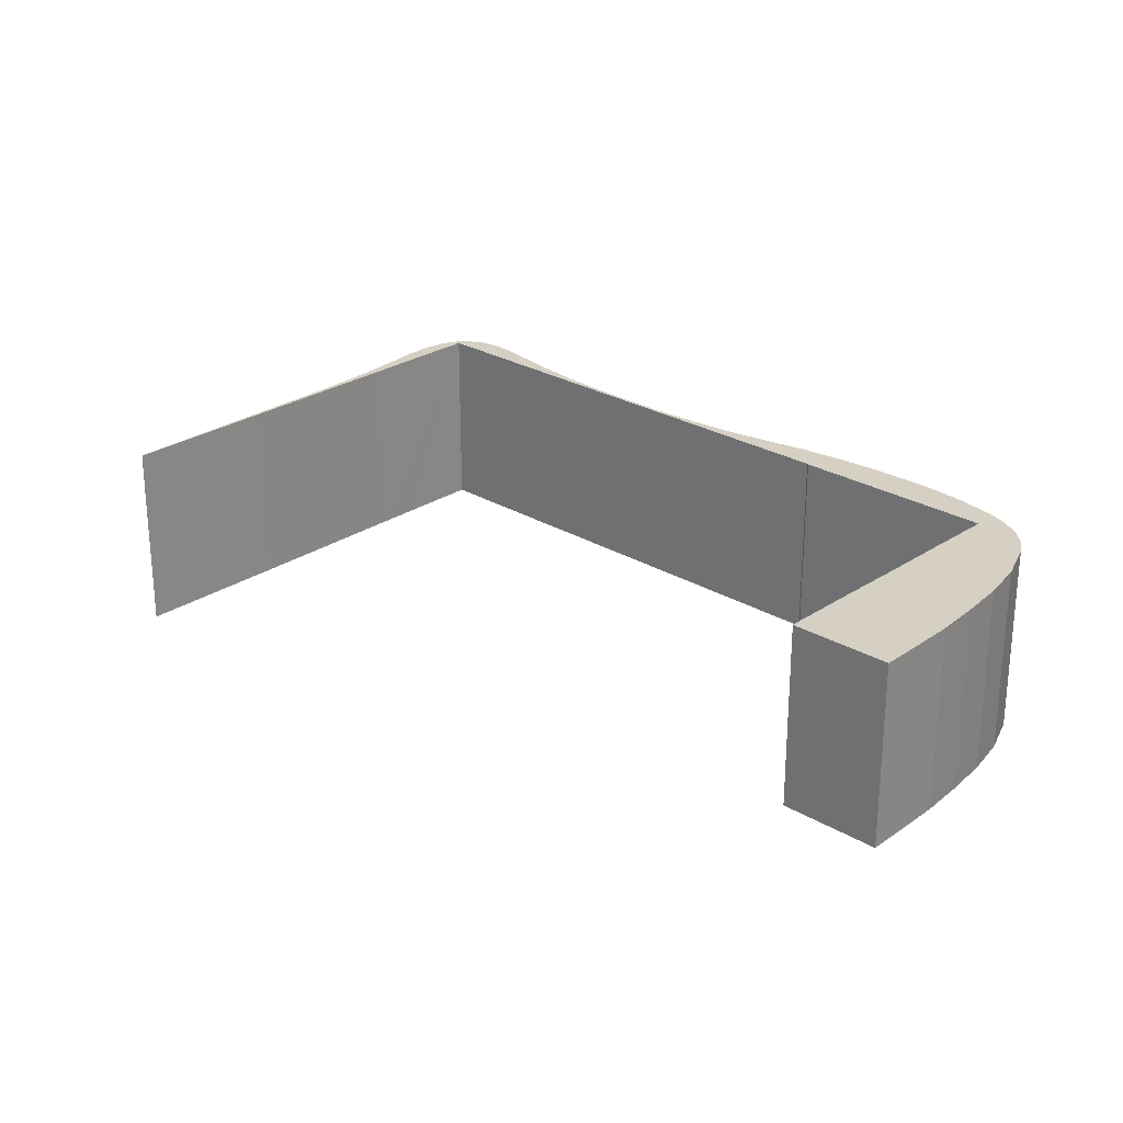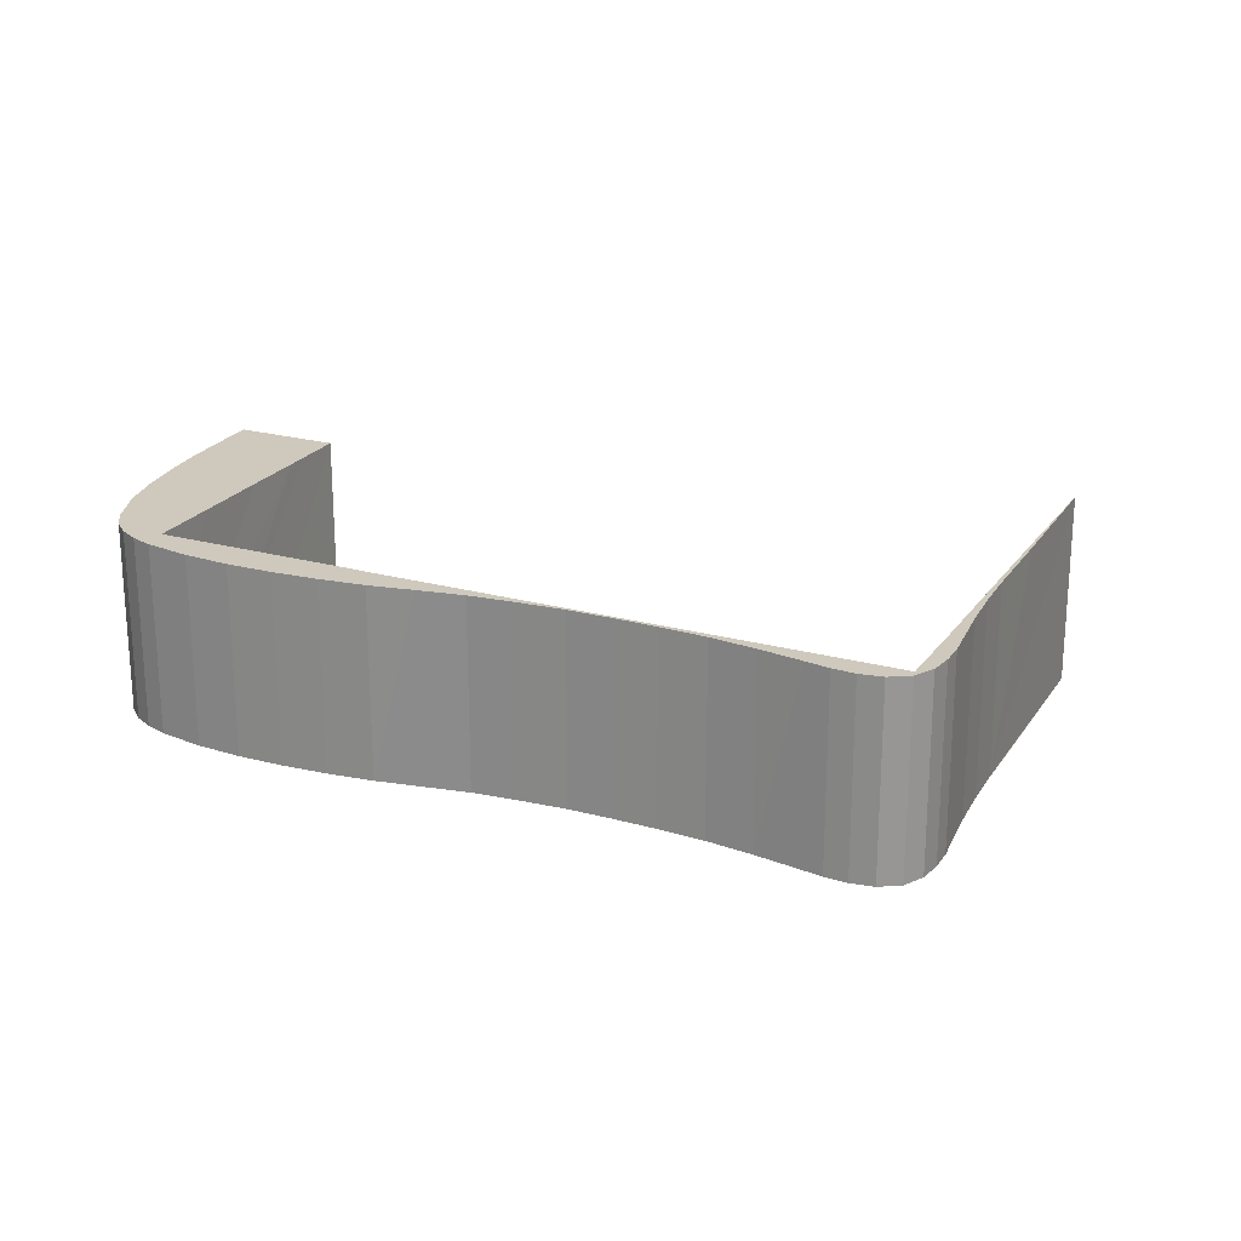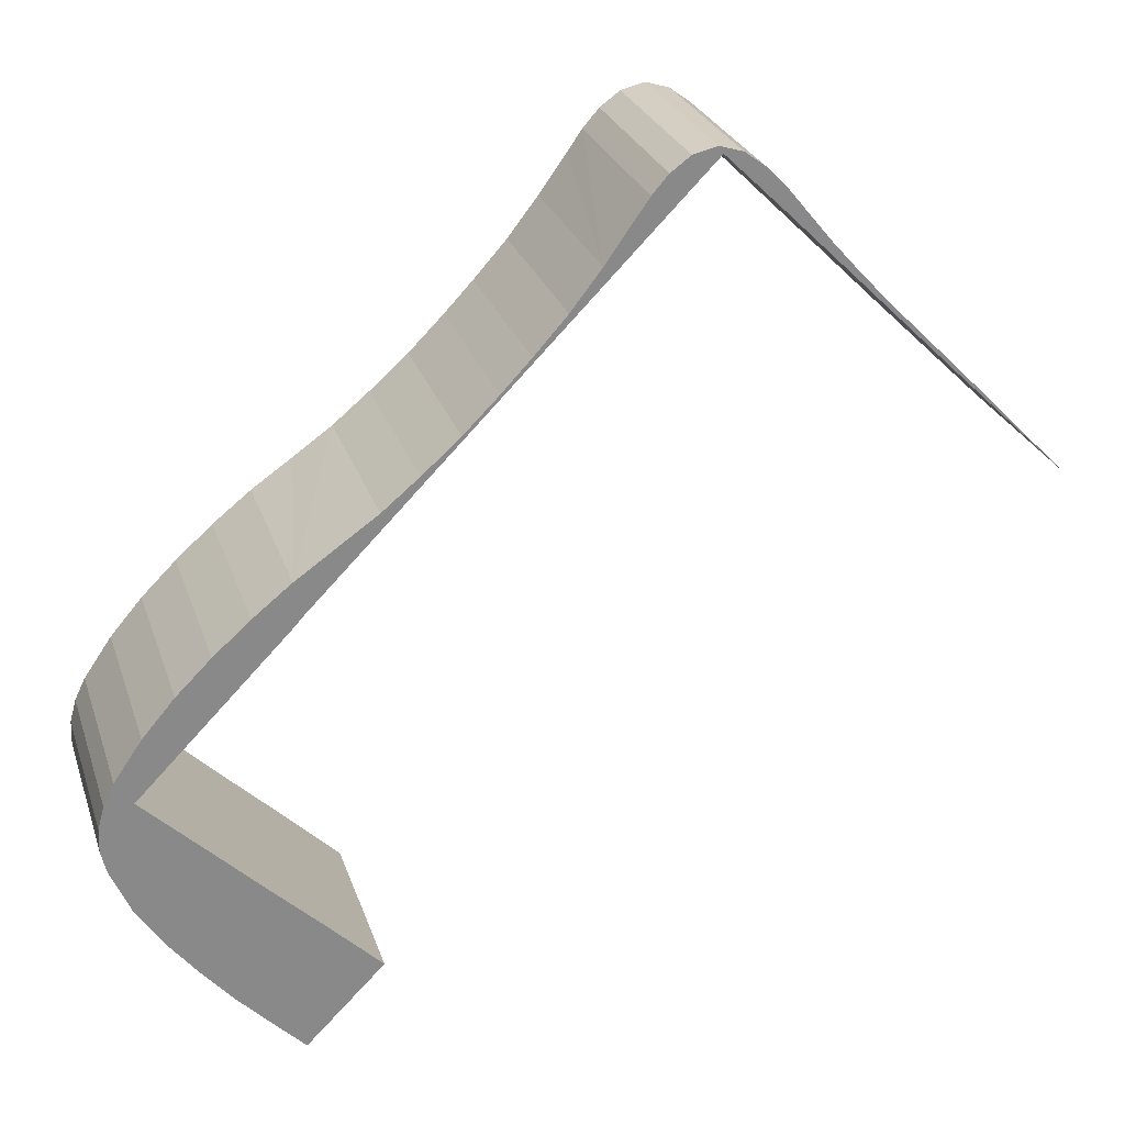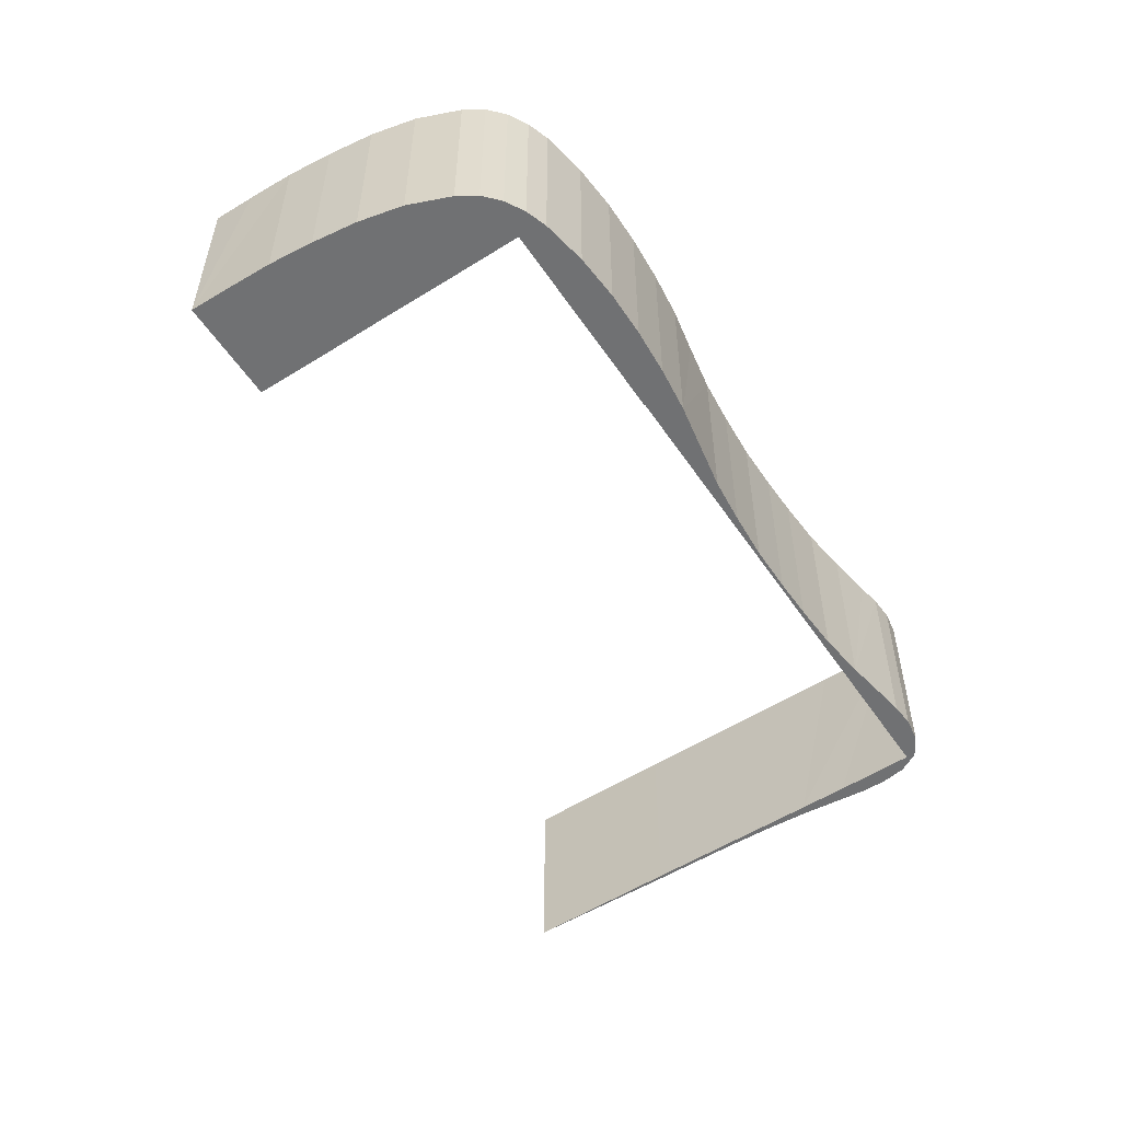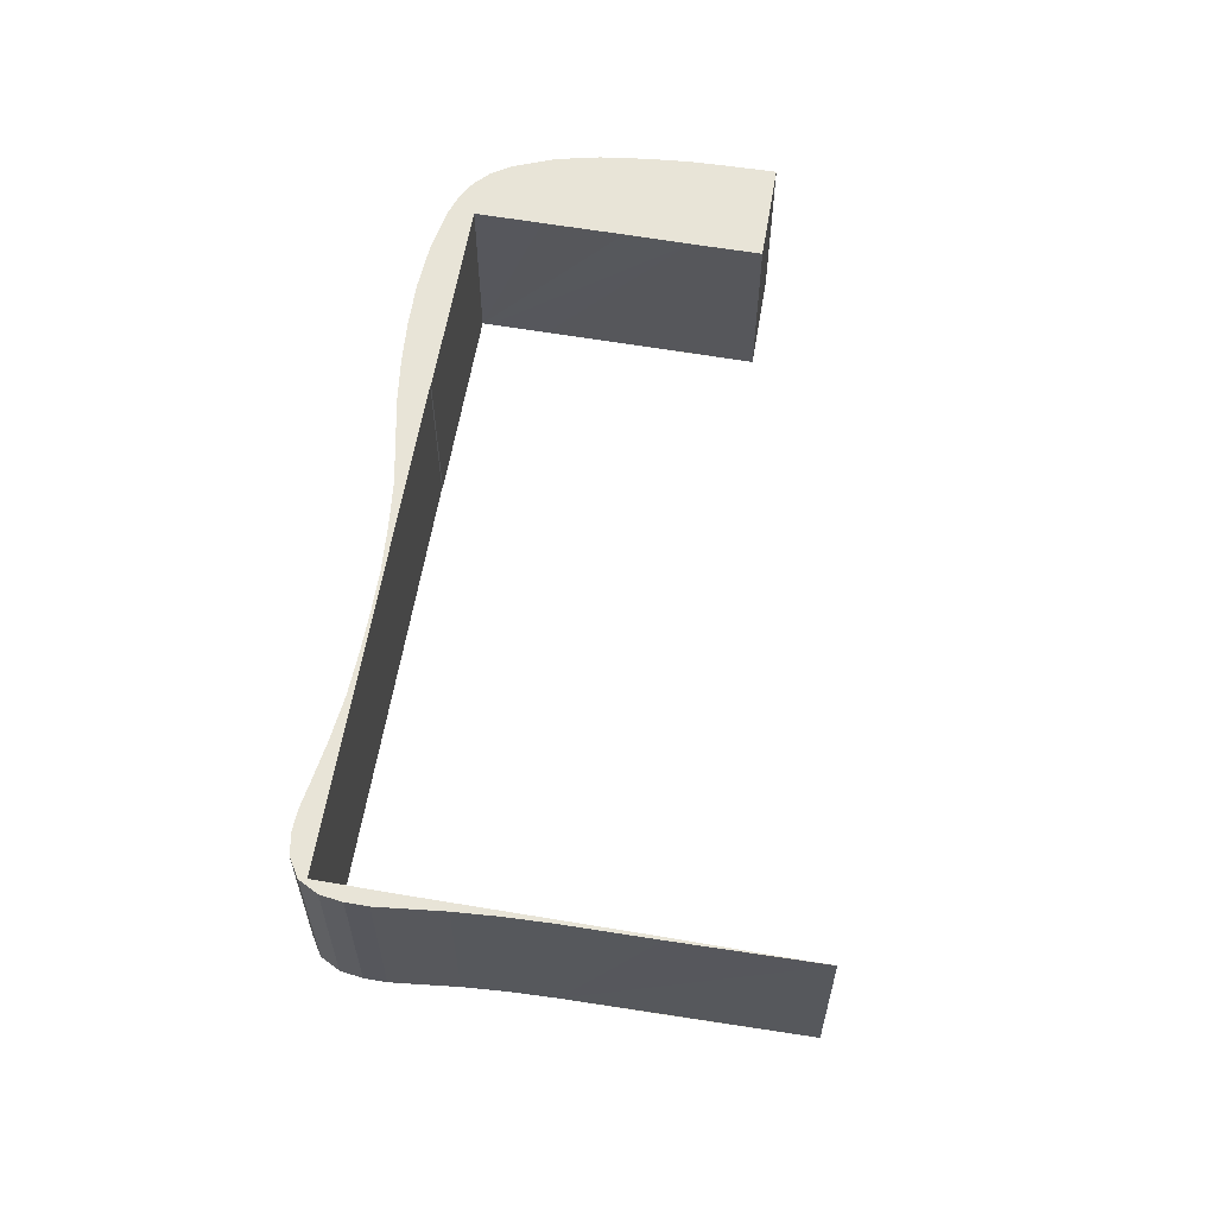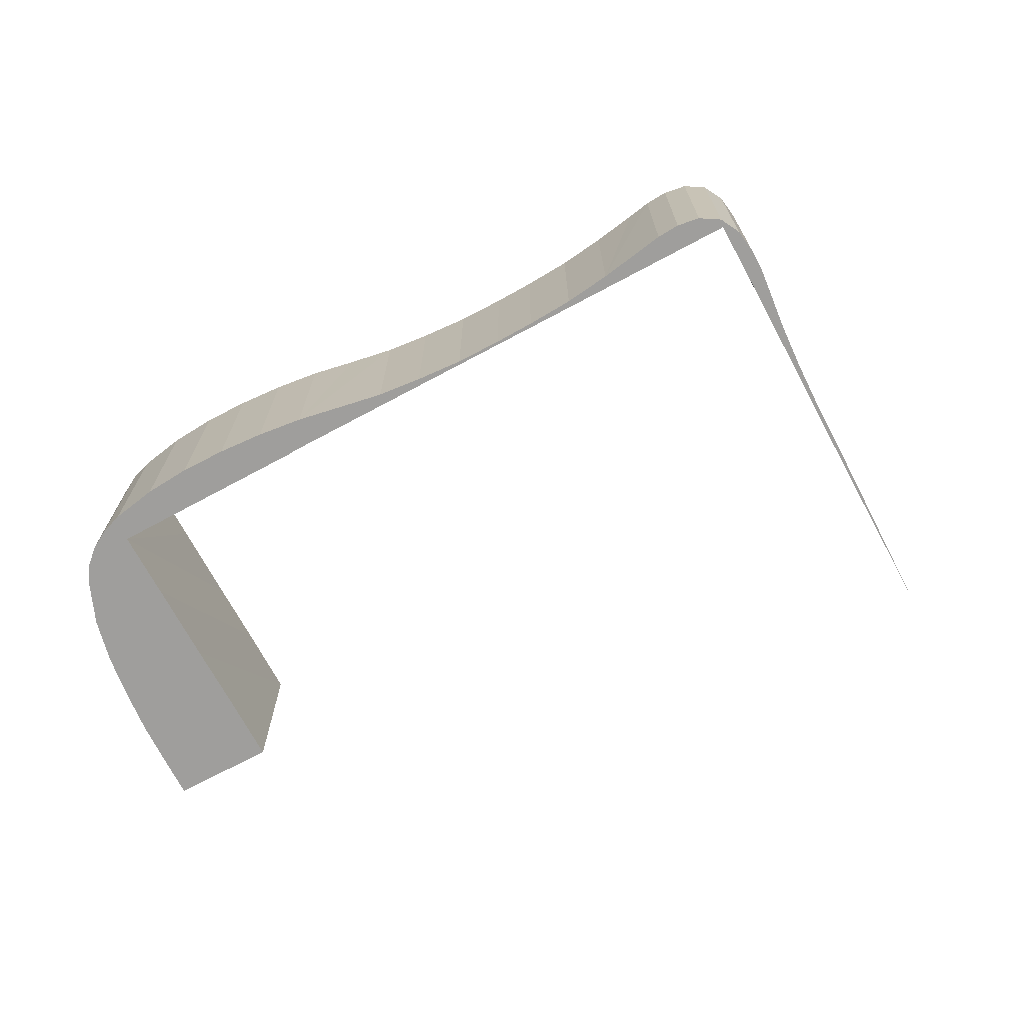
<metadata>
{"format":"obj","ext":"obj","renderer":"f3d","projection":"perspective","resolution":1024,"background":"white","views":[{"elev":26.1,"azim":177.9,"up":"+Y"},{"elev":22.5,"azim":-20.0,"up":"+Y"},{"elev":26.5,"azim":-16.5,"up":"+Z"},{"elev":-55.2,"azim":-102.0,"up":"+Y"},{"elev":61.4,"azim":54.3,"up":"+Y"},{"elev":-70.9,"azim":-17.3,"up":"+Y"}]}
</metadata>
<code>
v  7.752 10.59 -11.59
v  13.5 10.59 -9.099
v  9.383 10.59 -13.24
v  5.956 10.59 -9.723
v  11.48 10.59 -7.109
v  4.286 10.59 -7.768
v  10.59 10.59 -6.223
v  2.697 10.59 -5.741
v  7.914 10.59 -3.633
v  1.309 10.59 -3.583
v  4.617 10.59 -0.388
v  0.287 10.59 -1.235
v  2.138 10.59 2.035
v  0.027 10.59 -0.115
v  0 10.59 6.486e-16
v  0.039 10.59 1.23
v  0.368 10.59 2.434
v  1.817 10.59 2.348
v  10.02 10.59 10.72
v  0.928 10.59 3.592
v  2.397 10.59 5.729
v  4.077 10.59 7.694
v  5.903 10.59 9.506
v  7.847 10.59 11.23
v  10.06 10.59 10.81
v  14.08 10.59 15.79
v  16.02 10.59 17.4
v  18 10.59 19.16
v  30.32 10.59 31.43
v  8.794 10.59 11.98
v  11.96 10.59 14.28
v  9.861 10.59 12.84
v  19.84 10.59 21
v  21.37 10.59 22.63
v  23.11 10.59 24.57
v  24.7 10.59 26.64
v  26.17 10.59 28.69
v  26.93 10.59 29.78
v  27.78 10.59 30.75
v  28.82 10.59 31.51
v  42.52 10.59 19.46
v  42.89 10.59 19.35
v  48.72 10.59 13.41
v  39.16 10.59 23.08
v  35.37 10.59 26.51
v  37.4 10.59 24.93
v  35.72 10.59 26.82
v  33.45 10.59 28.4
v  33.28 10.59 29.77
v  32.36 10.59 30.67
v  31.31 10.59 31.45
v  30.07 10.59 31.82
v  31.31 -1.926e-15 31.45
v  32.36 -1.878e-15 30.67
v  33.28 -1.823e-15 29.77
v  35.72 -1.642e-15 26.82
v  37.4 -1.527e-15 24.93
v  39.16 -1.413e-15 23.08
v  48.72 -8.213e-16 13.41
v  42.89 -1.185e-15 19.35
v  1.817 -1.438e-16 2.348
v  2.138 -1.246e-16 2.035
v  4.617 2.376e-17 -0.388
v  7.914 2.225e-16 -3.633
v  13.5 5.572e-16 -9.099
v  11.48 4.353e-16 -7.109
v  10.59 3.81e-16 -6.223
v  9.383 8.11e-16 -13.24
v  30.32 -1.925e-15 31.43
v  10.06 -6.622e-16 10.81
v  10.02 -6.565e-16 10.72
v  5.956 5.954e-16 -9.723
v  7.752 7.097e-16 -11.59
v  4.286 4.757e-16 -7.768
v  2.697 3.515e-16 -5.741
v  1.309 2.194e-16 -3.583
v  0.287 7.562e-17 -1.235
v  42.52 -1.192e-15 19.46
v  35.37 -1.623e-15 26.51
v  33.45 -1.739e-15 28.4
v  0 0 0
v  0.027 7.042e-18 -0.115
v  0.039 -7.532e-17 1.23
v  0.368 -1.49e-16 2.434
v  0.928 -2.199e-16 3.592
v  2.397 -3.508e-16 5.729
v  4.077 -4.711e-16 7.694
v  5.903 -5.821e-16 9.506
v  7.847 -6.875e-16 11.23
v  9.861 -7.86e-16 12.84
v  8.794 -7.338e-16 11.98
v  14.08 -9.666e-16 15.79
v  11.96 -8.746e-16 14.28
v  16.02 -1.065e-15 17.4
v  18 -1.173e-15 19.16
v  19.84 -1.286e-15 21
v  21.37 -1.385e-15 22.63
v  23.11 -1.505e-15 24.57
v  24.7 -1.631e-15 26.64
v  26.93 -1.824e-15 29.78
v  26.17 -1.757e-15 28.69
v  27.78 -1.883e-15 30.75
v  28.82 -1.93e-15 31.51
v  30.07 -1.949e-15 31.82
g defaultobject
f 1 2 3
f 2 1 4
f 2 4 5
f 5 4 6
f 5 6 7
f 7 6 8
f 7 8 9
f 9 8 10
f 9 10 11
f 11 10 12
f 11 12 13
f 13 12 14
f 13 14 15
f 13 15 16
f 13 16 17
f 13 17 18
f 18 17 19
f 19 17 20
f 19 20 21
f 19 21 22
f 19 22 23
f 19 23 24
f 19 24 25
f 25 24 26
f 25 26 27
f 25 27 28
f 25 28 29
f 26 24 30
f 26 30 31
f 31 30 32
f 29 28 33
f 29 33 34
f 29 34 35
f 29 35 36
f 29 36 37
f 29 37 38
f 29 38 39
f 29 39 40
f 41 42 43
f 42 41 44
f 44 41 45
f 44 45 46
f 46 45 47
f 47 45 48
f 47 48 49
f 49 48 29
f 49 29 50
f 50 29 51
f 51 29 52
f 52 29 40
f 53 50 51
f 50 53 54
f 54 49 50
f 49 54 55
f 55 47 49
f 47 55 56
f 56 46 47
f 46 56 57
f 57 44 46
f 44 57 58
f 58 42 44
f 42 58 43
f 43 58 59
f 59 58 60
f 61 13 18
f 13 61 11
f 11 61 9
f 9 61 7
f 7 61 62
f 7 62 63
f 7 63 5
f 5 63 64
f 5 64 2
f 2 64 65
f 65 64 66
f 66 64 67
f 65 3 2
f 3 65 68
f 69 25 29
f 25 69 70
f 70 19 25
f 19 70 71
f 71 18 19
f 18 71 61
f 68 1 3
f 1 68 4
f 4 68 72
f 72 68 73
f 72 6 4
f 6 72 74
f 74 8 6
f 8 74 75
f 75 10 8
f 10 75 76
f 76 12 10
f 12 76 77
f 59 41 43
f 41 59 78
f 41 78 45
f 45 78 79
f 45 79 48
f 48 79 29
f 29 79 80
f 29 80 69
f 77 14 12
f 14 77 15
f 15 77 81
f 81 77 82
f 81 16 15
f 16 81 83
f 83 17 16
f 17 83 84
f 84 20 17
f 20 84 85
f 85 21 20
f 21 85 86
f 86 22 21
f 22 86 87
f 87 23 22
f 23 87 88
f 88 24 23
f 24 88 89
f 89 30 24
f 30 89 32
f 32 89 90
f 90 89 91
f 90 31 32
f 31 90 26
f 26 90 92
f 92 90 93
f 92 27 26
f 27 92 94
f 94 28 27
f 28 94 95
f 95 33 28
f 33 95 96
f 96 34 33
f 34 96 97
f 97 35 34
f 35 97 98
f 98 36 35
f 36 98 99
f 99 37 36
f 37 99 38
f 38 99 100
f 100 99 101
f 100 39 38
f 39 100 102
f 102 40 39
f 40 102 103
f 103 52 40
f 52 103 104
f 104 51 52
f 51 104 53
f 60 78 59
f 78 60 58
f 78 58 79
f 79 58 57
f 79 57 56
f 79 56 55
f 79 55 80
f 80 55 54
f 80 54 69
f 69 54 53
f 69 53 104
f 69 104 96
f 69 96 70
f 96 104 97
f 97 104 98
f 98 104 103
f 98 103 99
f 99 103 102
f 99 102 101
f 101 102 100
f 70 96 95
f 70 95 94
f 70 94 92
f 70 92 93
f 70 93 90
f 70 90 91
f 70 91 71
f 71 91 61
f 61 91 89
f 61 89 88
f 61 88 87
f 61 87 86
f 61 86 85
f 61 85 74
f 74 85 75
f 75 85 84
f 75 84 83
f 75 83 76
f 76 83 81
f 76 81 82
f 76 82 77
f 66 68 65
f 68 66 67
f 68 67 64
f 68 64 63
f 68 63 73
f 73 63 62
f 73 62 72
f 72 62 74
f 74 62 61

</code>
